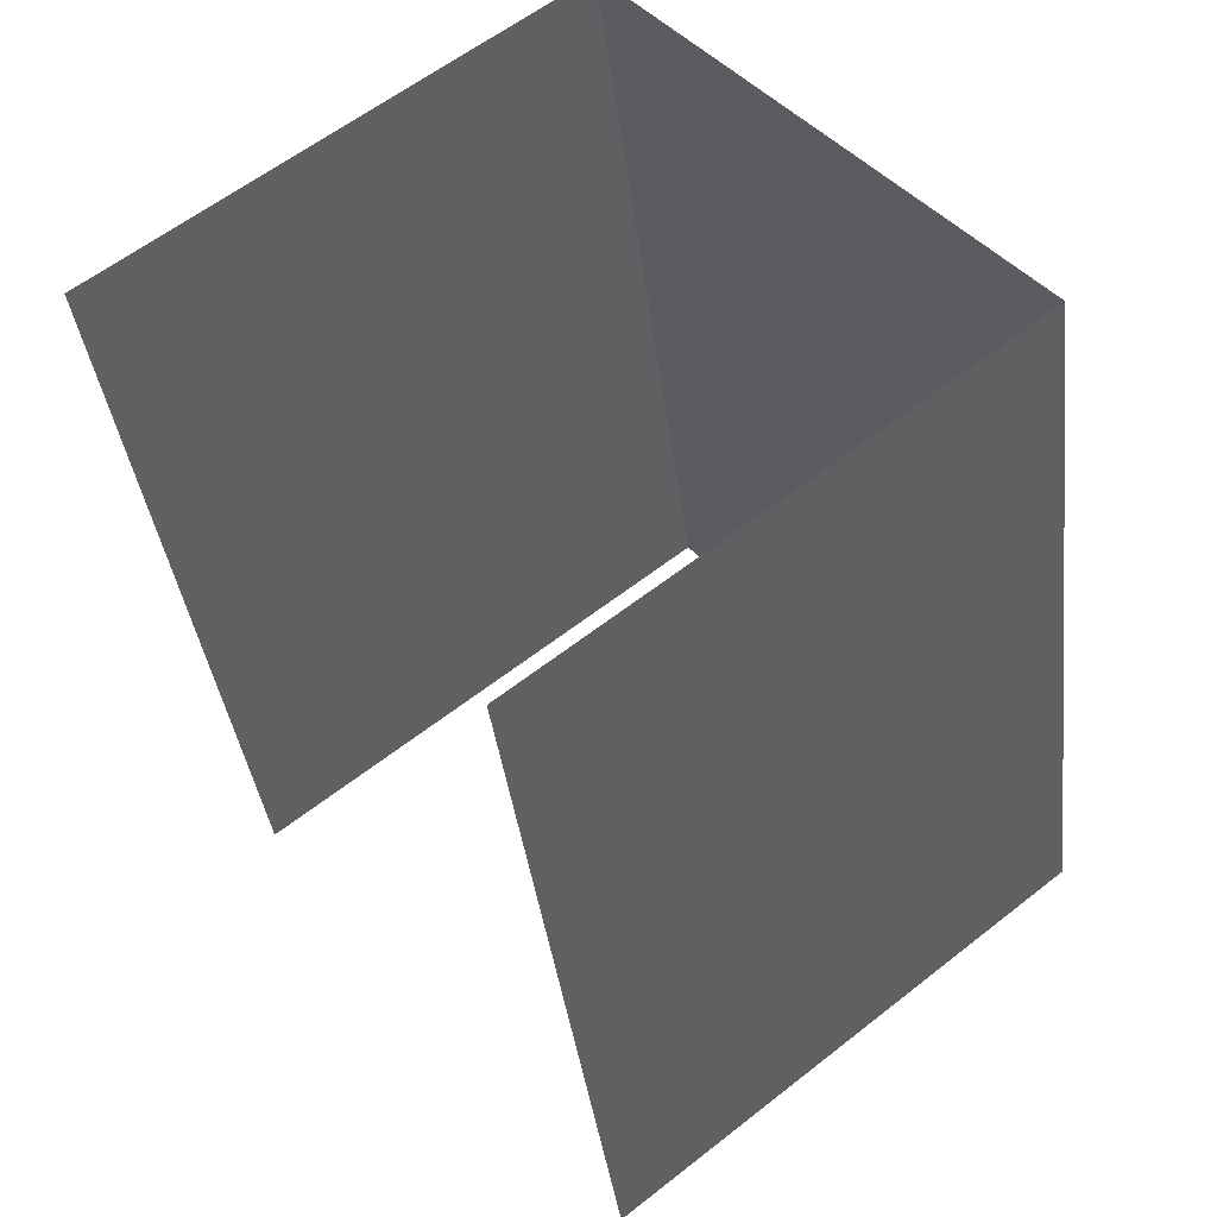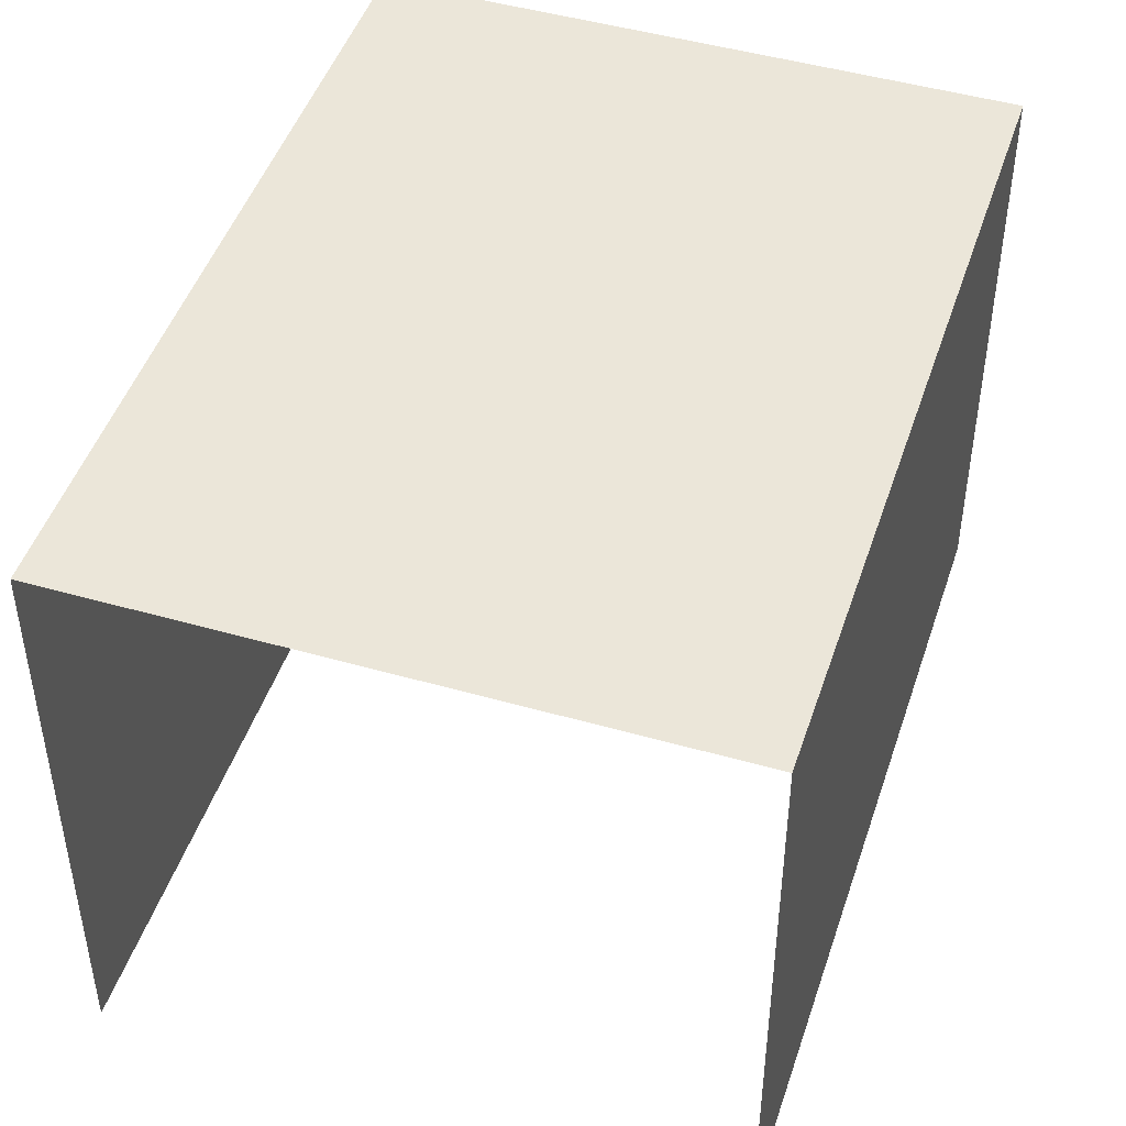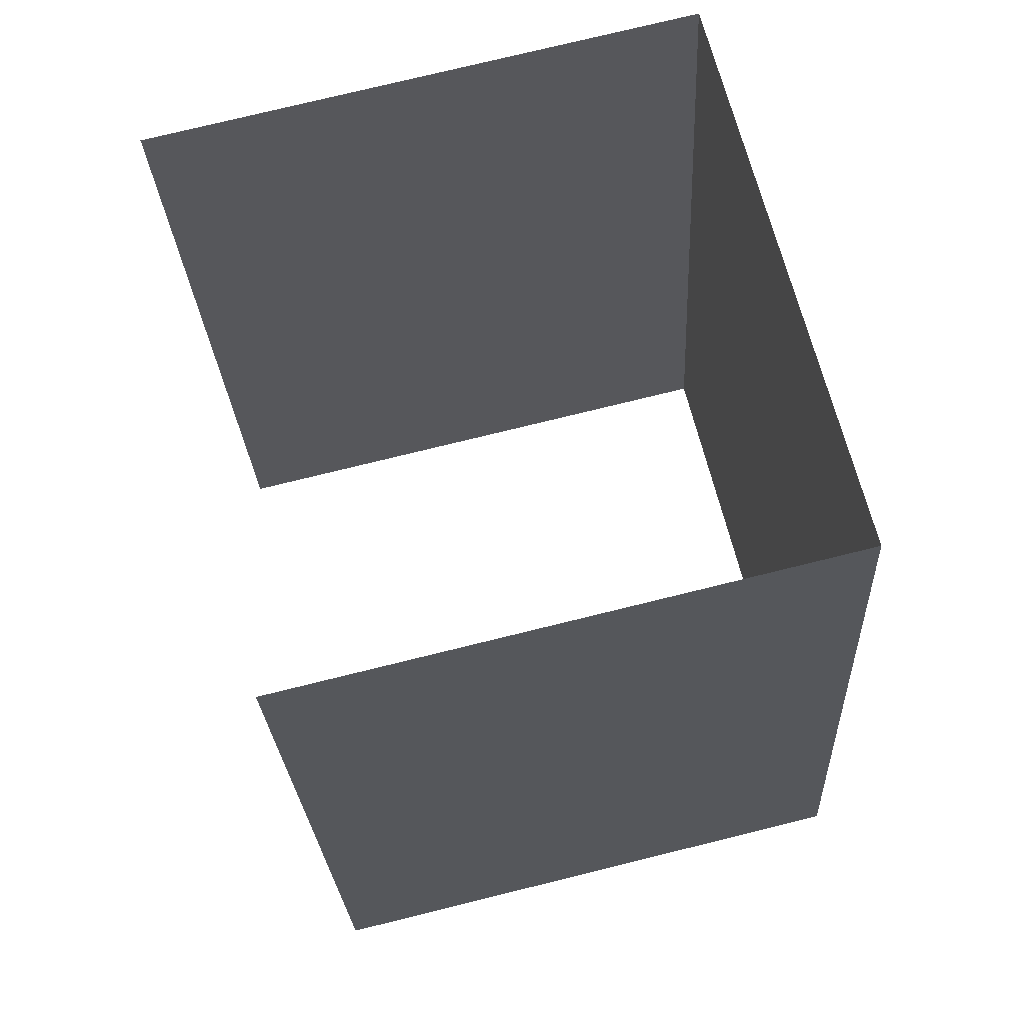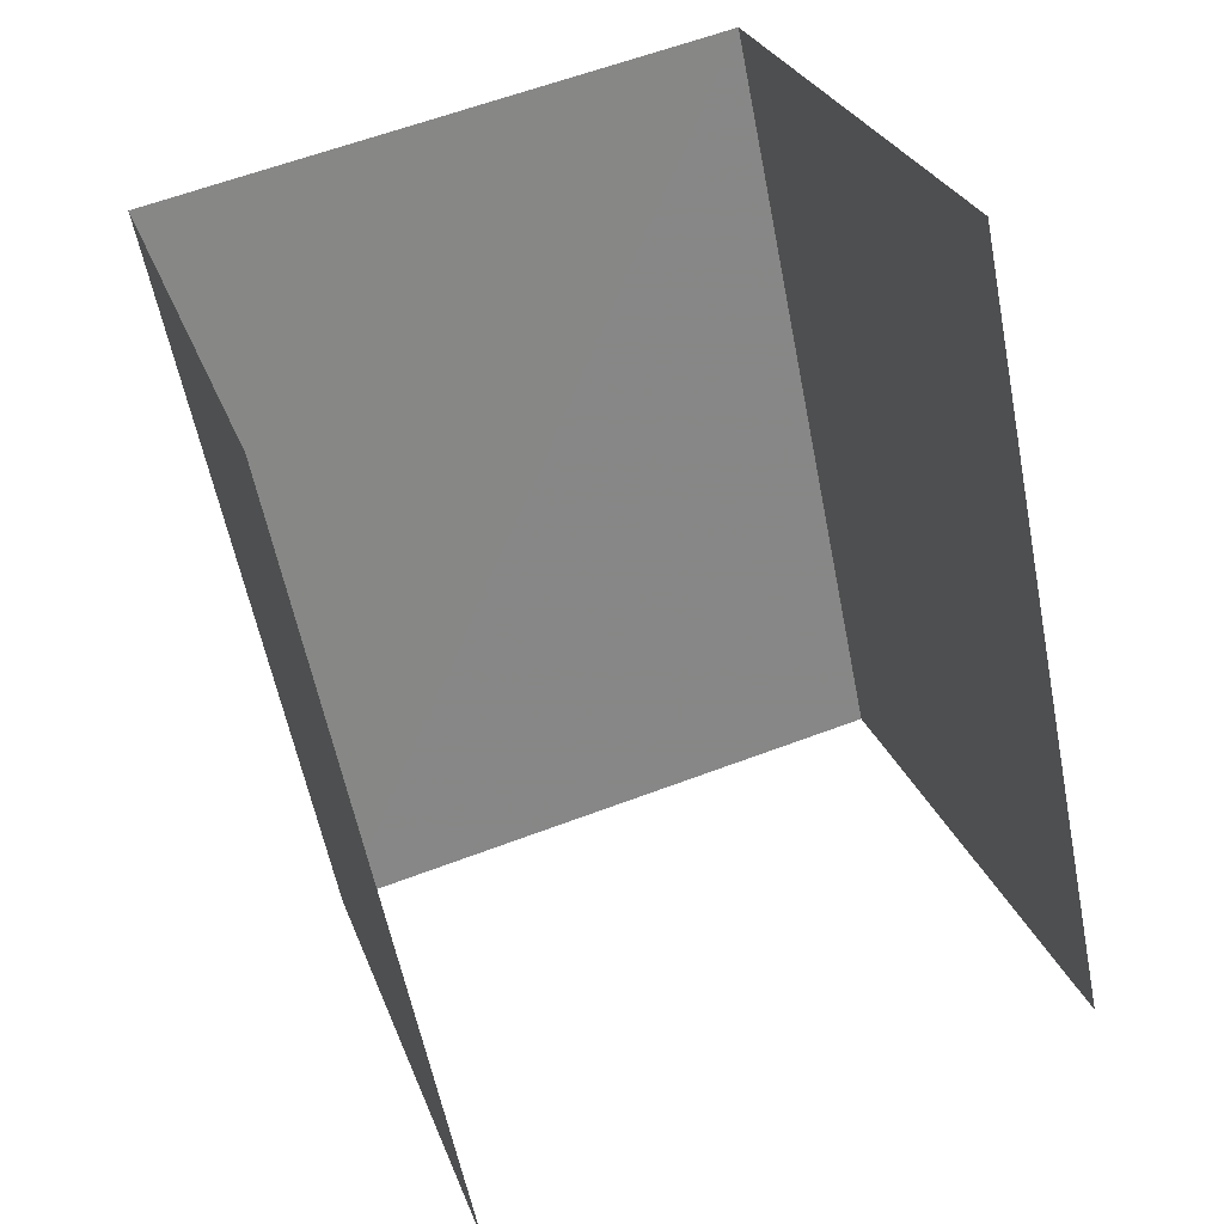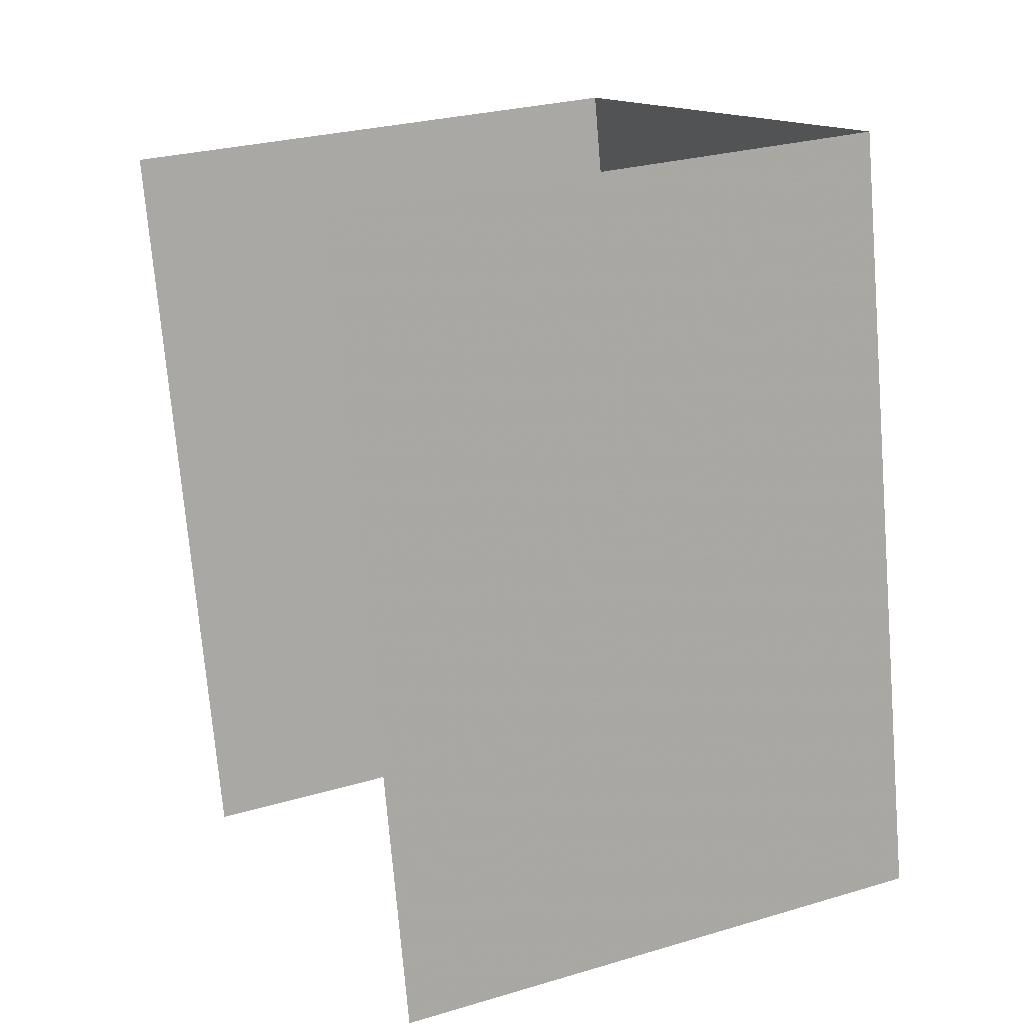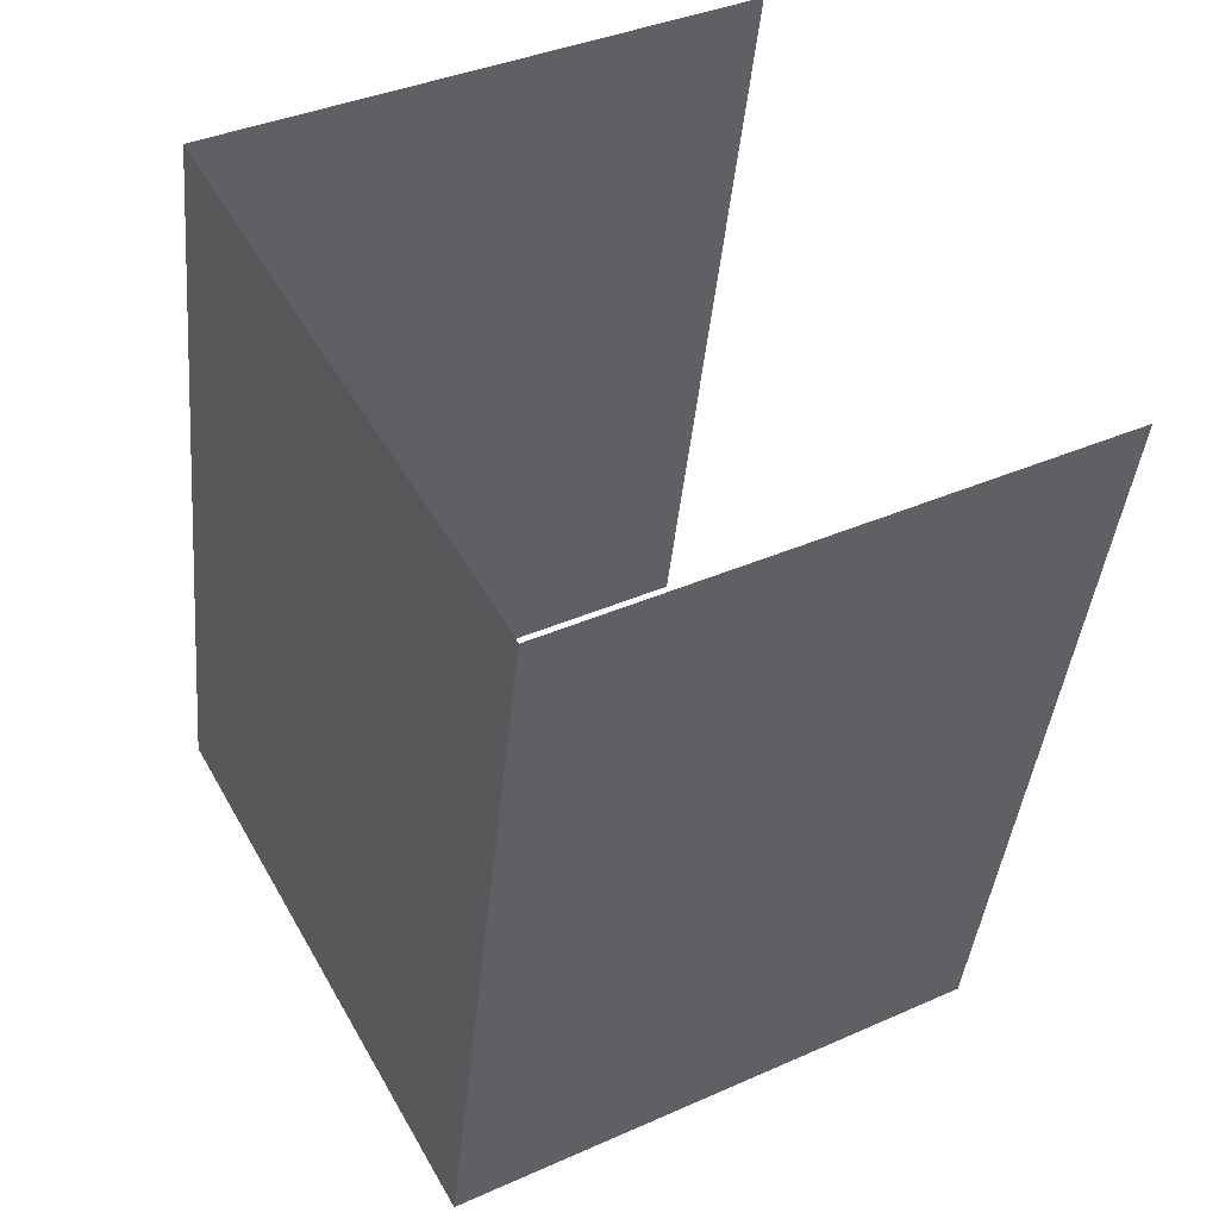
<metadata>
{"format":"obj","ext":"obj","renderer":"f3d","projection":"perspective","resolution":1024,"background":"white","views":[{"elev":59.3,"azim":-128.9,"up":"+Y"},{"elev":46.8,"azim":-173.6,"up":"+Z"},{"elev":76.4,"azim":-103.9,"up":"+Y"},{"elev":27.3,"azim":162.5,"up":"+Y"},{"elev":26.5,"azim":-115.0,"up":"+Y"},{"elev":37.9,"azim":60.6,"up":"+Y"}]}
</metadata>
<code>
v -2.209e+05 -1.252e+05 26.14
v -2.209e+05 -1.252e+05 26.14
v -2.209e+05 -1.252e+05 26.14
v -2.209e+05 -1.252e+05 26.14
v -2.209e+05 -1.252e+05 28.78
v -2.209e+05 -1.252e+05 28.78
v -2.209e+05 -1.252e+05 28.78
v -2.209e+05 -1.252e+05 28.78
f 1 2 3
f 4 1 3
f 6 4 3
f 7 6 3
f 5 2 1
f 5 8 2
f 5 6 7
f 8 5 7
f 5 1 4
f 6 5 4
f 8 3 2
f 8 7 3

</code>
